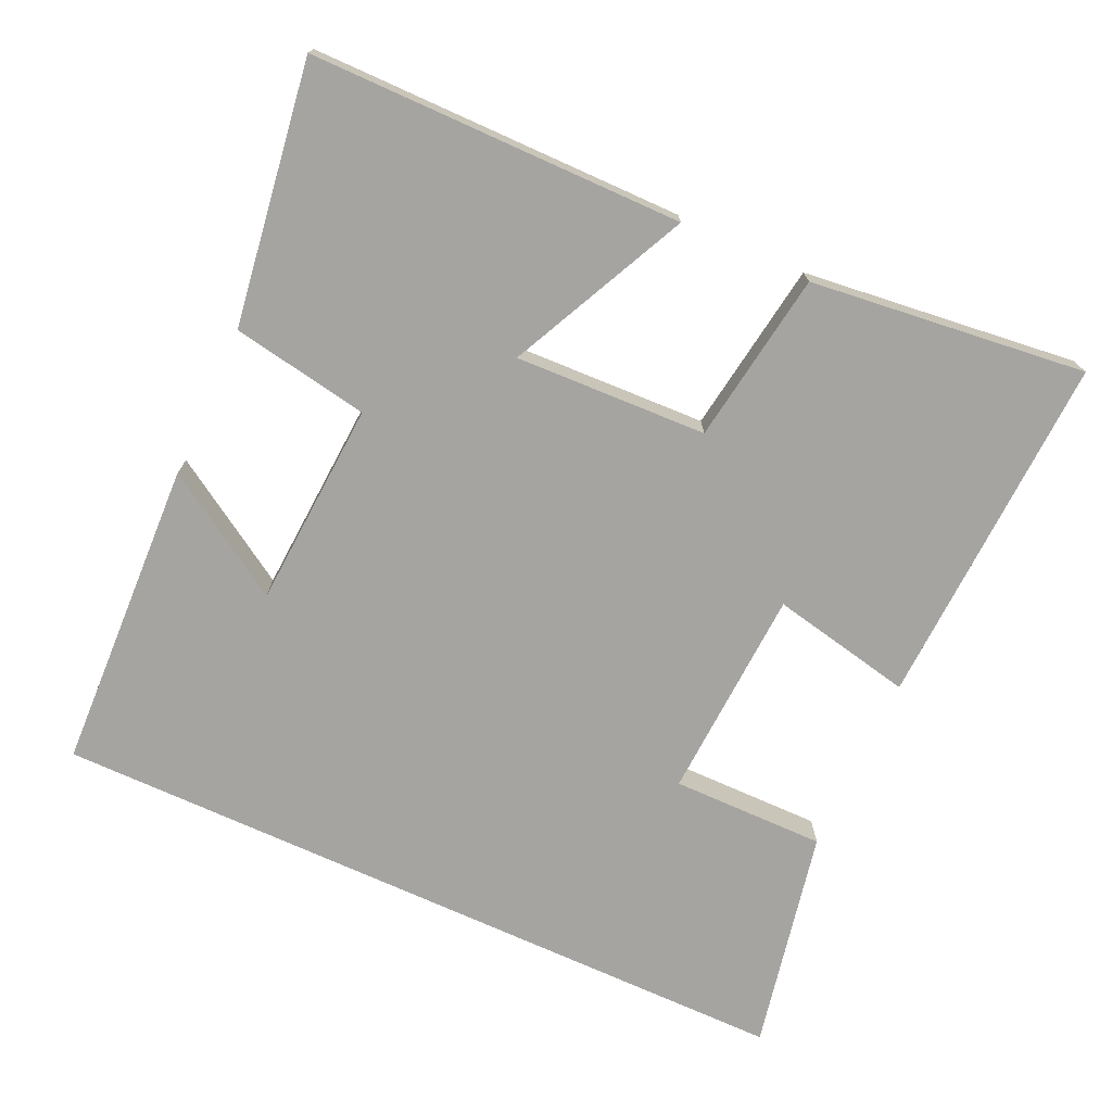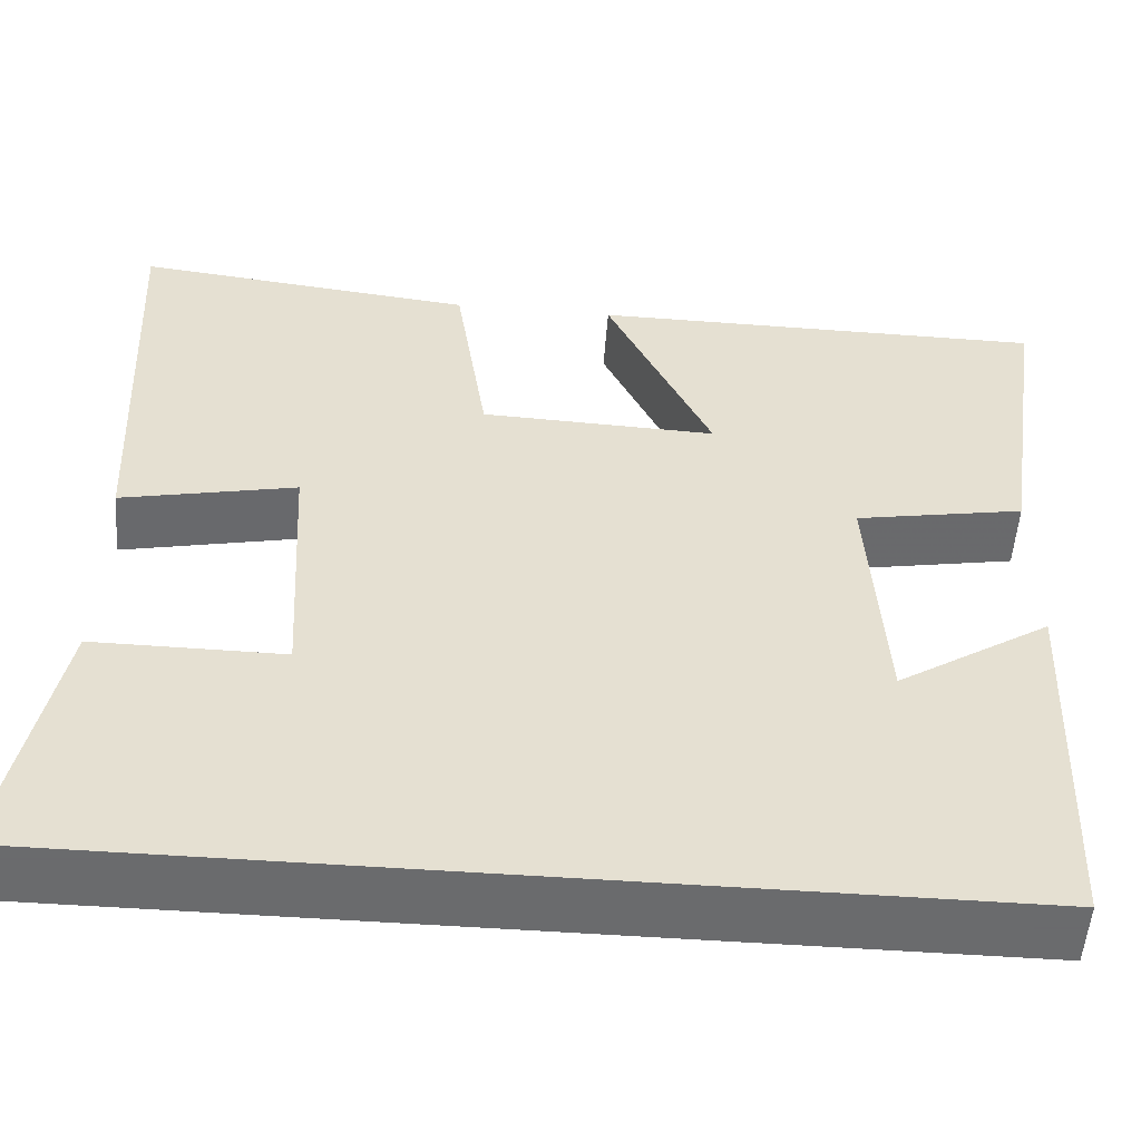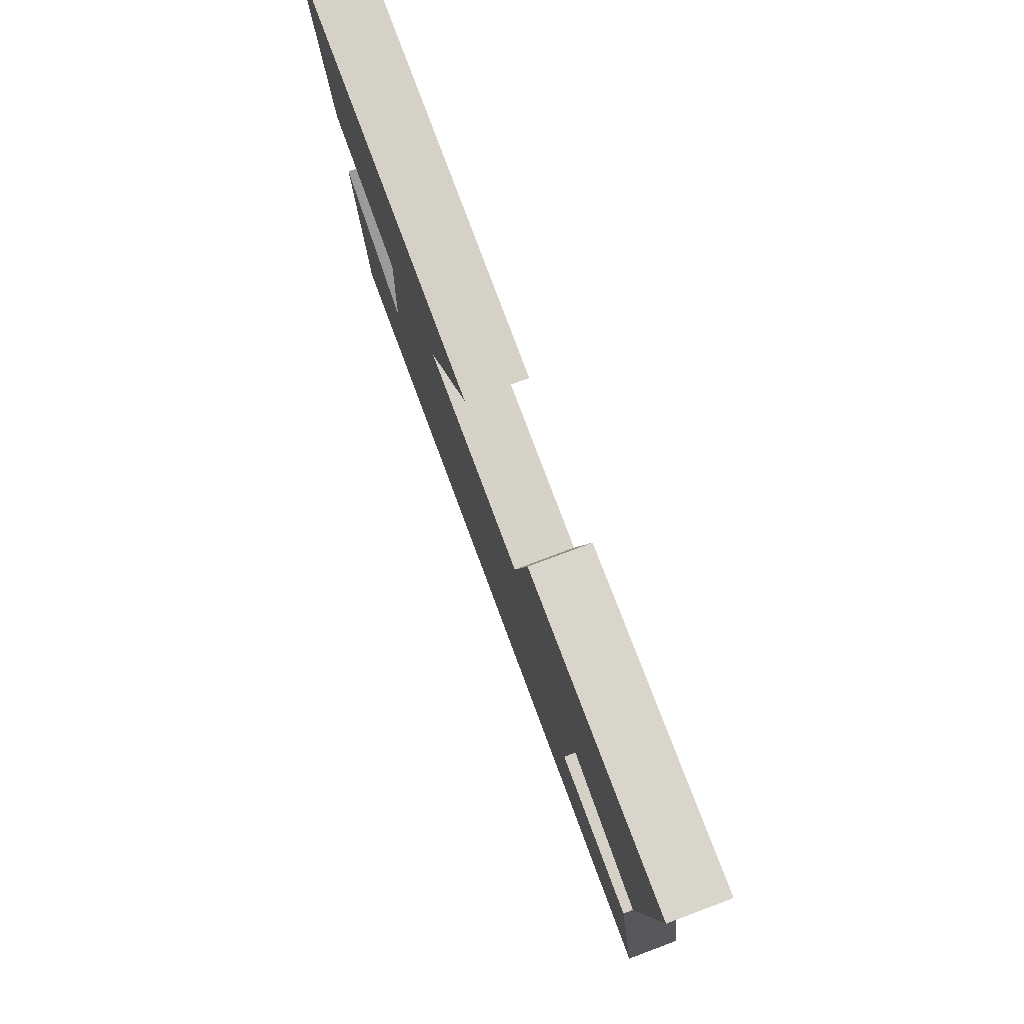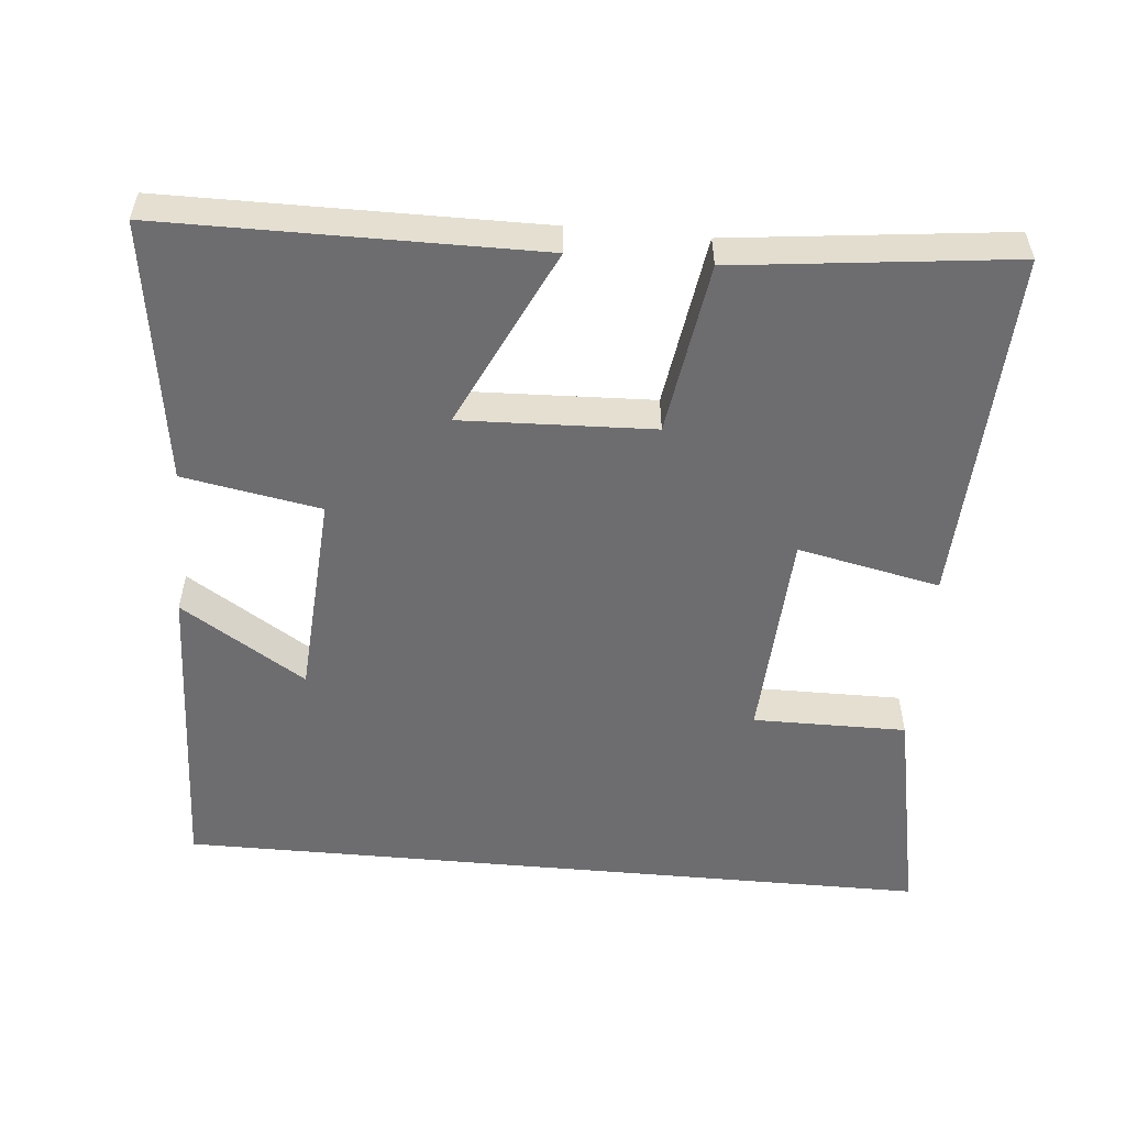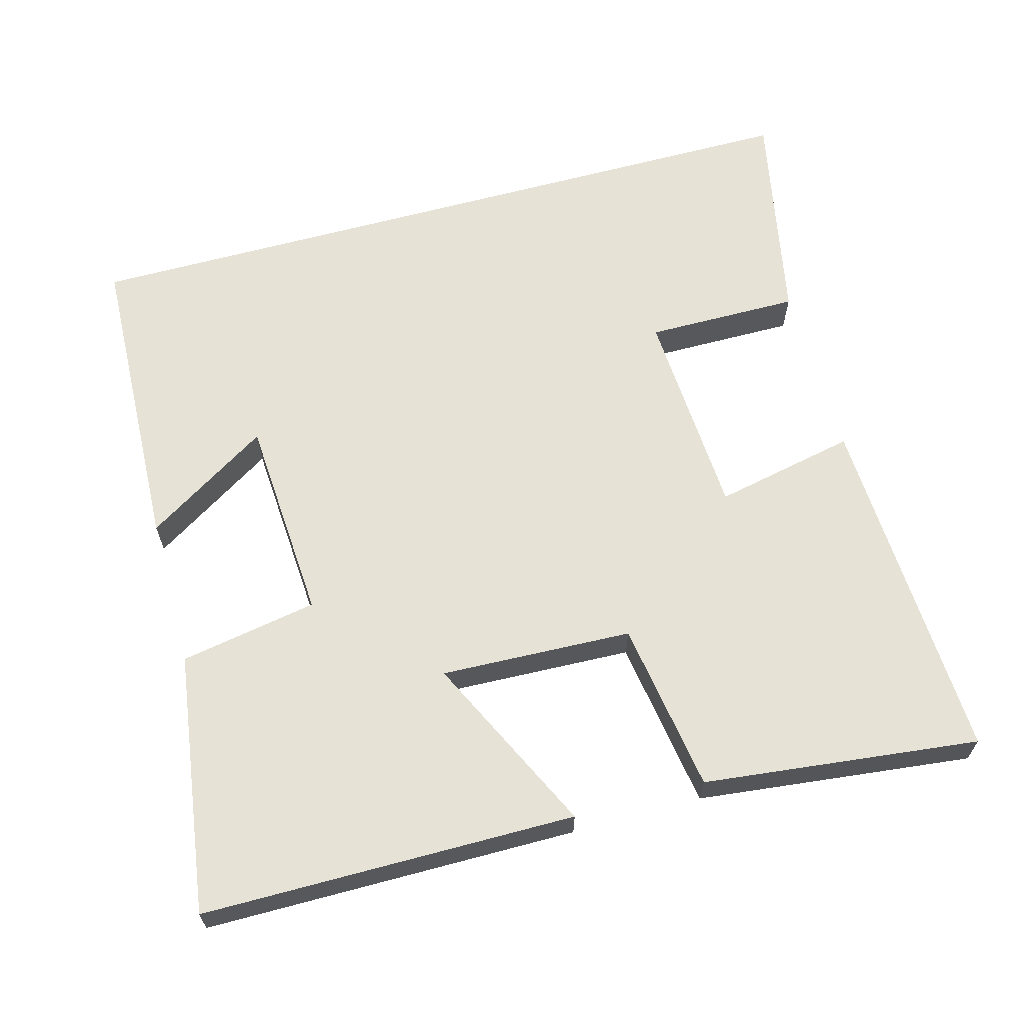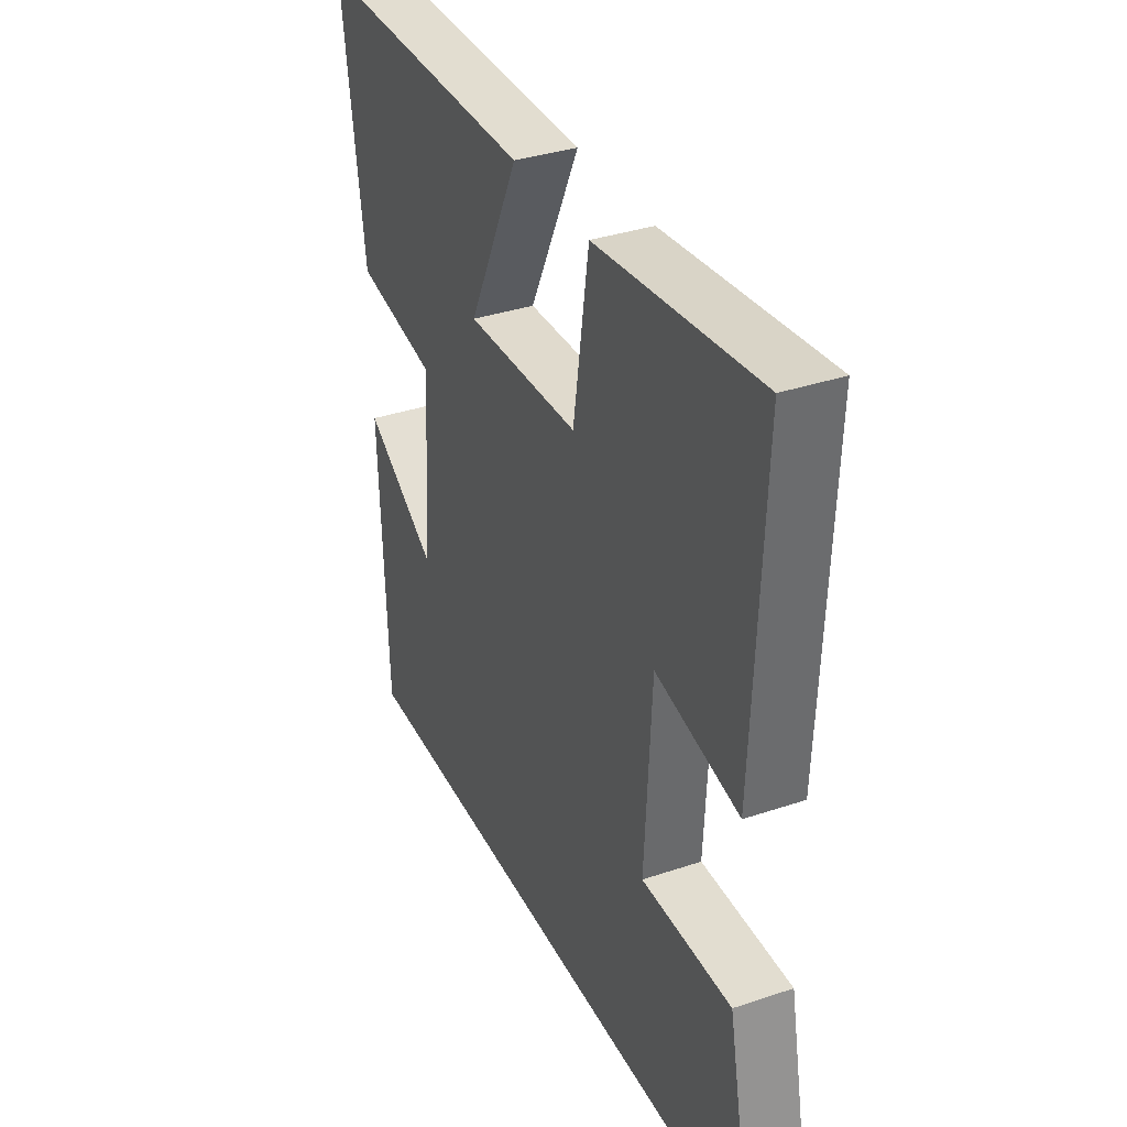
<metadata>
{"format":"obj","ext":"obj","renderer":"f3d","projection":"perspective","resolution":1024,"background":"white","views":[{"elev":-73.2,"azim":-24.5,"up":"+Y"},{"elev":-53.2,"azim":175.6,"up":"+Z"},{"elev":79.8,"azim":69.5,"up":"+Z"},{"elev":-54.1,"azim":-5.2,"up":"+Y"},{"elev":63.8,"azim":-15.3,"up":"+Y"},{"elev":35.4,"azim":66.0,"up":"+Z"}]}
</metadata>
<code>
v -0.483 0.07 -0.5
v -0.5 0.07 -0.072
v -0.329 0.07 -0.18
v -0.311 0.07 0.104
v -0.5 0.07 0.138
v -0.552 0.07 0.498
v -0.039 0.07 0.5
v -0.157 0.07 0.254
v 0.107 0.07 0.264
v 0.143 0.07 0.5
v 0.522 0.07 0.543
v 0.5 0.07 0.055
v 0.305 0.07 0.096
v 0.289 0.07 -0.196
v 0.5 0.07 -0.195
v 0.561 0.07 -0.5
v -0.483 0 -0.5
v -0.5 0 -0.072
v -0.329 0 -0.18
v -0.311 0 0.104
v -0.5 0 0.138
v -0.552 0 0.498
v -0.039 0 0.5
v -0.157 0 0.254
v 0.107 0 0.264
v 0.143 0 0.5
v 0.522 0 0.543
v 0.5 0 0.055
v 0.305 0 0.096
v 0.289 0 -0.196
v 0.5 0 -0.195
v 0.561 0 -0.5
f 14 15 16 1
f 13 14 1
f 10 11 12 13
f 9 10 13
f 8 9 13
f 5 6 7 8
f 4 5 8 13
f 3 4 13
f 1 2 3
f 1 3 13
f 17 32 31 30
f 17 30 29
f 29 28 27 26
f 29 26 25
f 29 25 24
f 24 23 22 21
f 29 24 21 20
f 29 20 19
f 19 18 17
f 29 19 17
f 1 17 18 2
f 2 18 19 3
f 3 19 20 4
f 4 20 21 5
f 5 21 22 6
f 6 22 23 7
f 7 23 24 8
f 8 24 25 9
f 9 25 26 10
f 10 26 27 11
f 11 27 28 12
f 12 28 29 13
f 13 29 30 14
f 14 30 31 15
f 15 31 32 16
f 16 32 17 1

</code>
